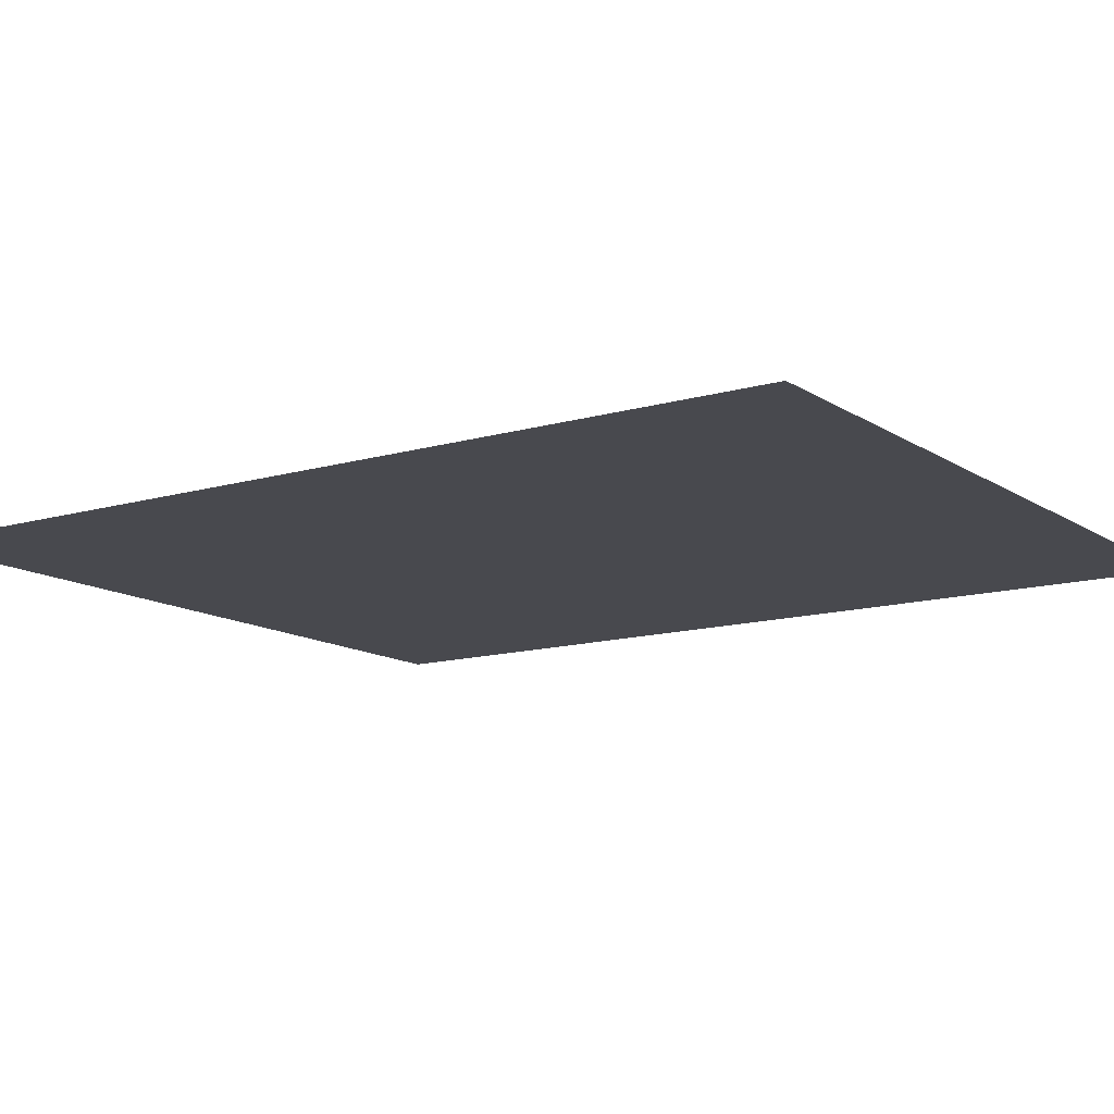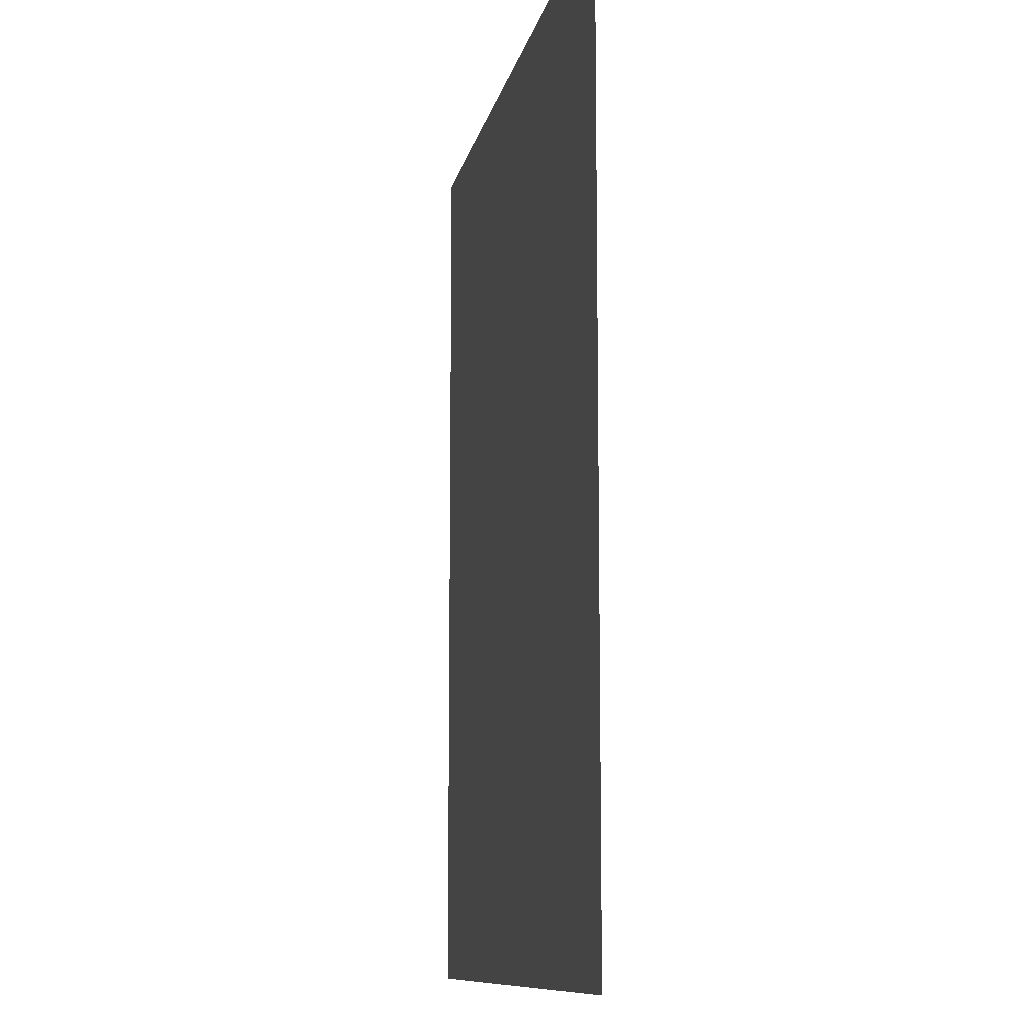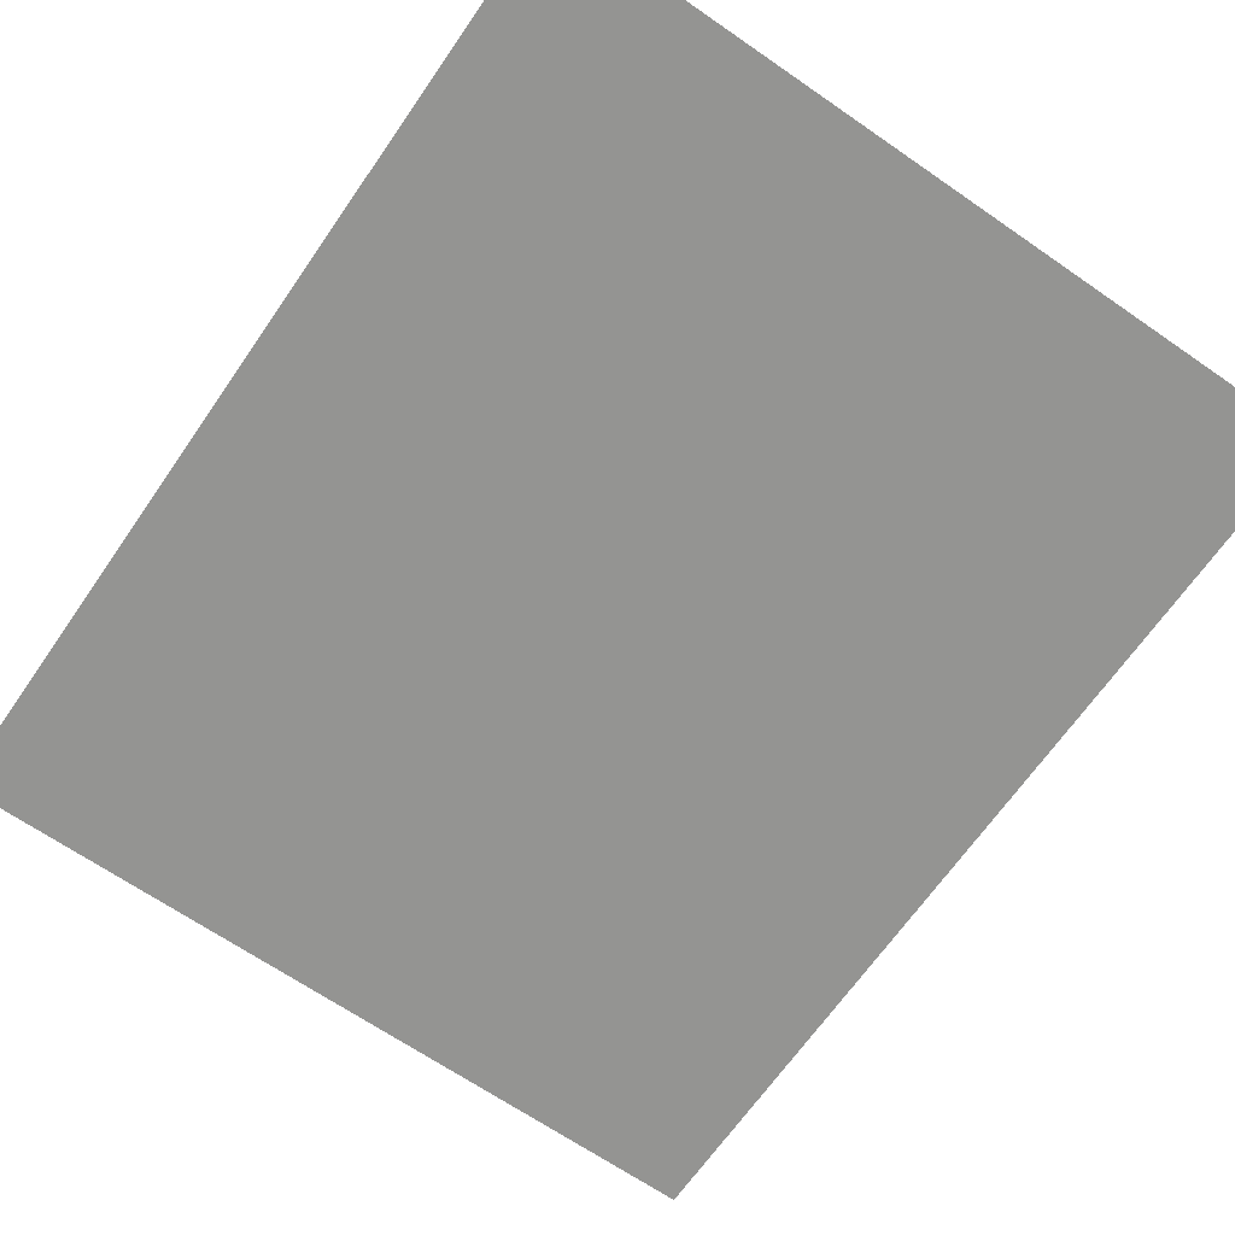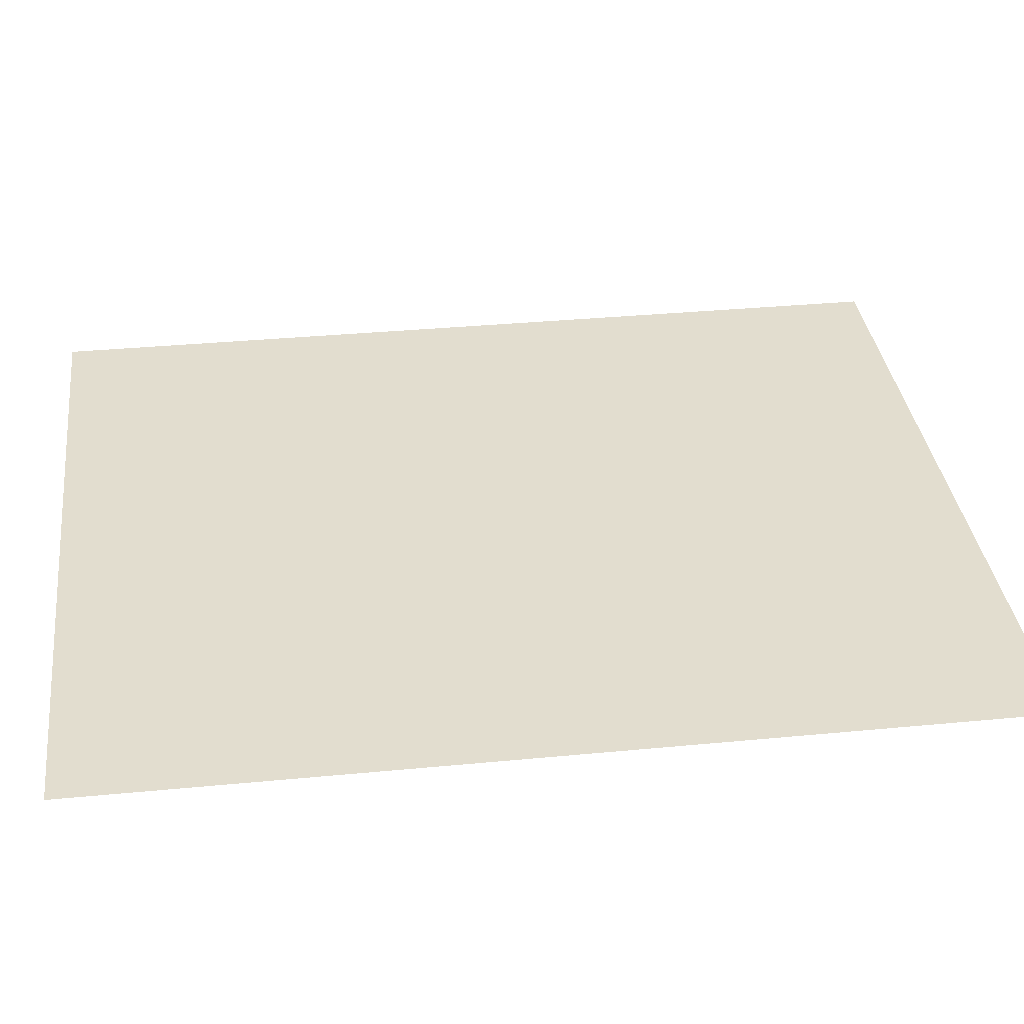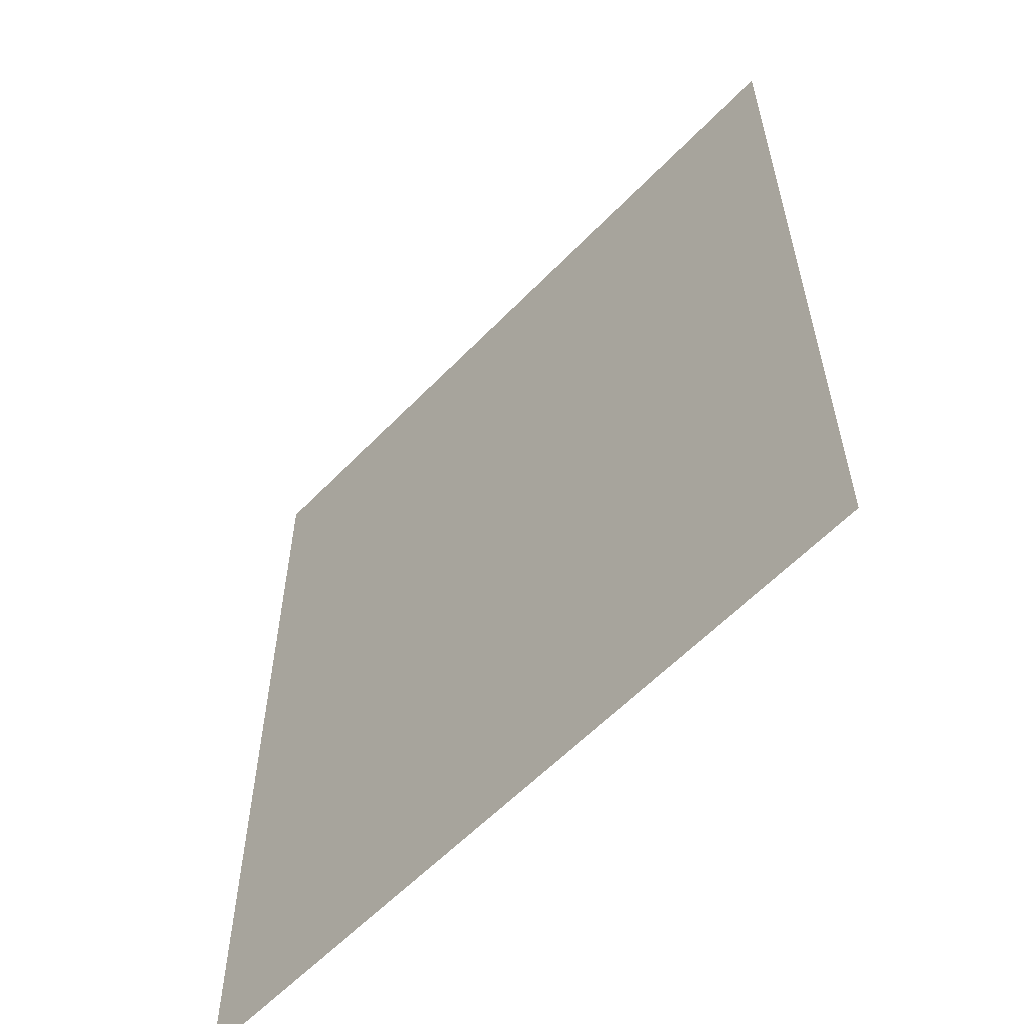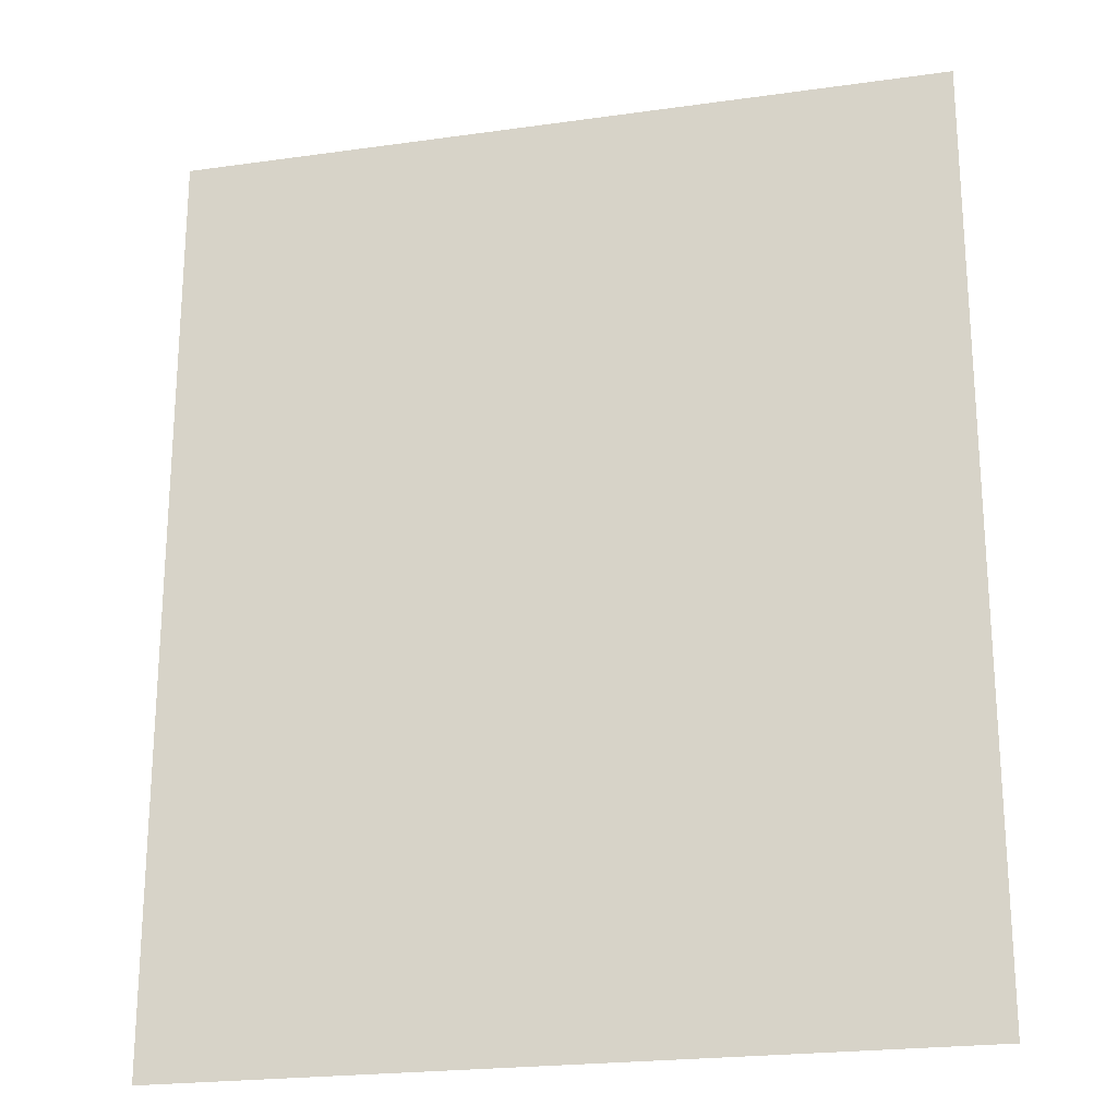
<metadata>
{"format":"obj","ext":"obj","renderer":"f3d","projection":"perspective","resolution":1024,"background":"white","views":[{"elev":-12.7,"azim":124.3,"up":"+Z"},{"elev":-10.3,"azim":79.2,"up":"+Y"},{"elev":-66.9,"azim":-34.7,"up":"+Z"},{"elev":34.9,"azim":-97.3,"up":"+Z"},{"elev":-59.2,"azim":46.5,"up":"+Y"},{"elev":-22.3,"azim":-166.3,"up":"+Y"}]}
</metadata>
<code>
g DecalMesh_Common_Decal_Sign_16__11
v 0.1927 0.2313 -0.07212
v -0.1927 0.2313 -0.07212
v -0.1308 -0.2313 -0.07212
v 0.1927 0.2313 -0.07212
v -0.1308 -0.2313 -0.07212
v 0.1927 -0.2313 -0.07212
v -0.1927 0.2313 -0.07212
v -0.1927 -0.2313 -0.07212
v -0.1308 -0.2313 -0.07212
g DecalMesh_Common_Decal_Sign_16__11_0
f 3 2 1
f 6 5 4
f 9 8 7

</code>
